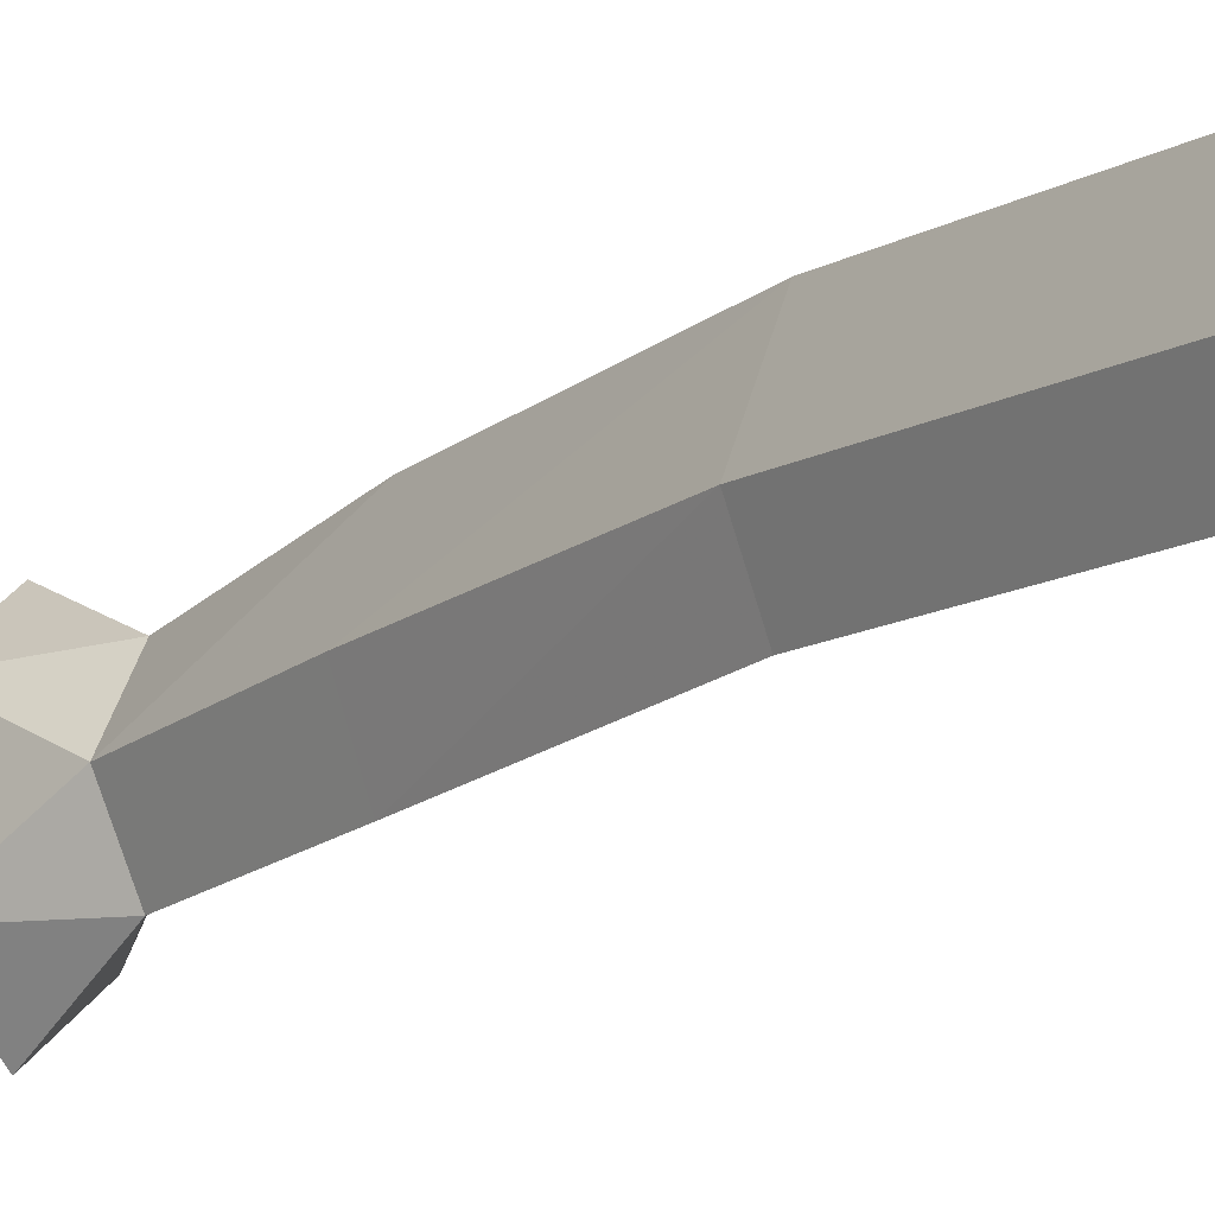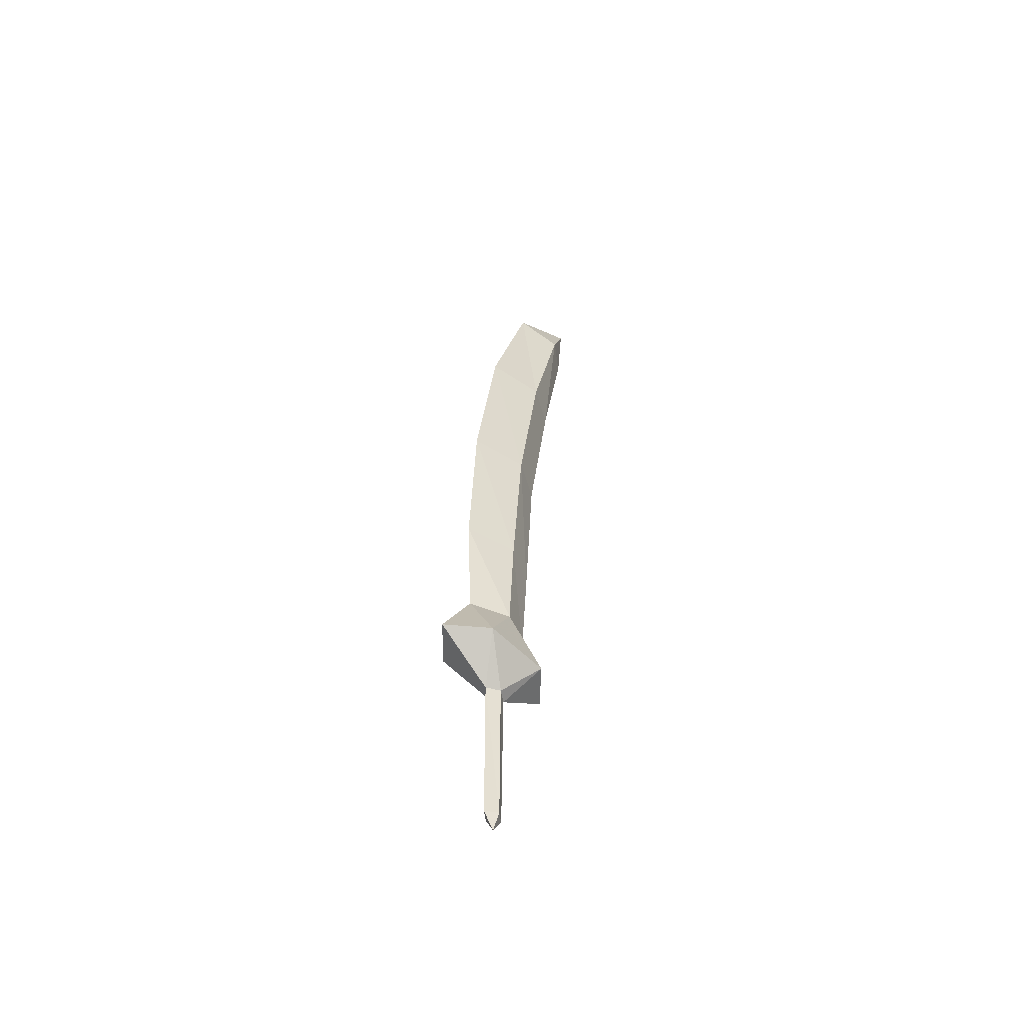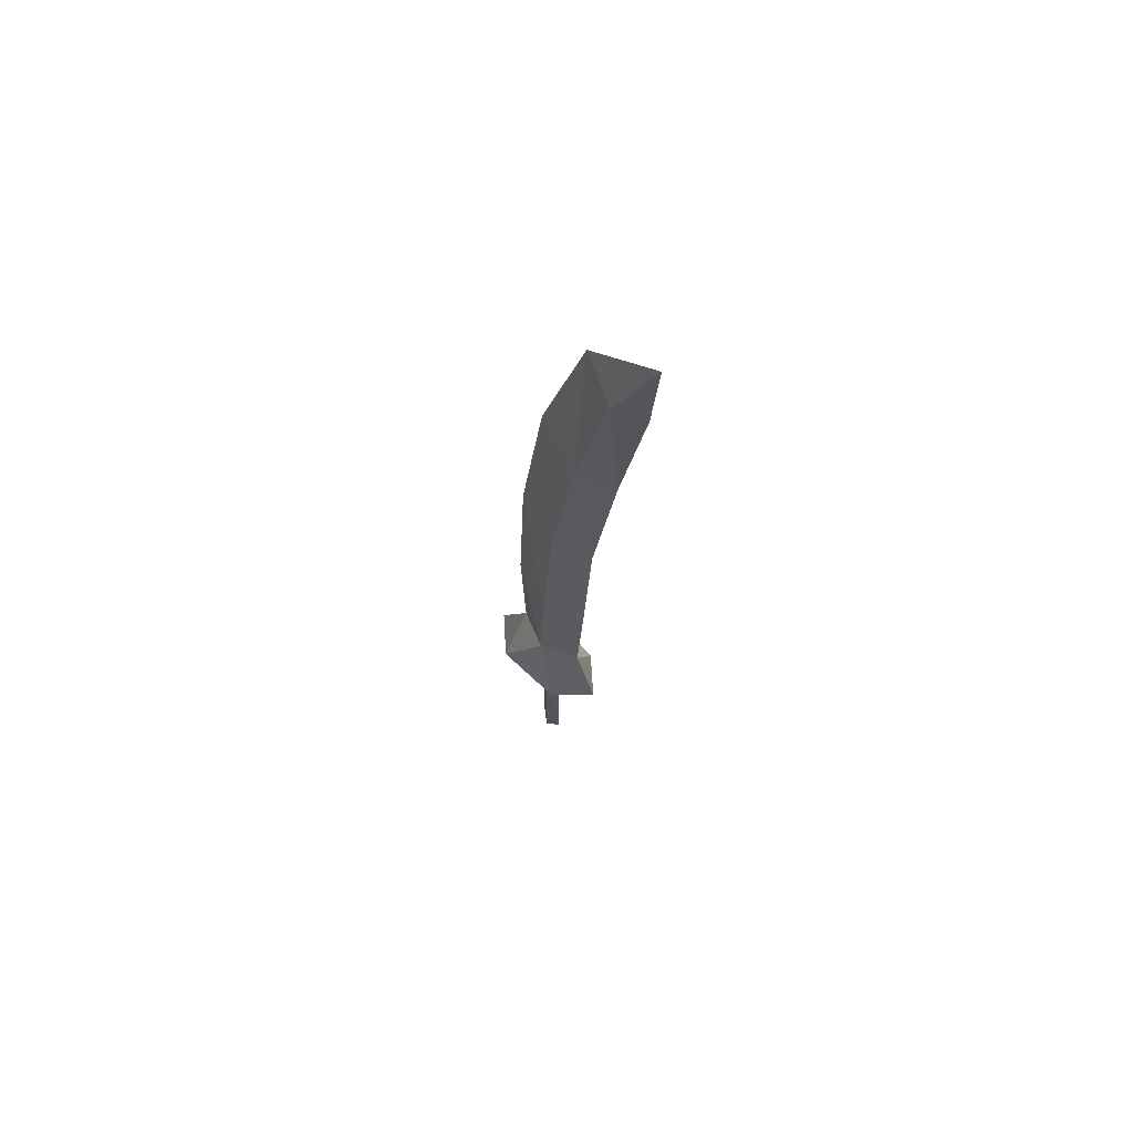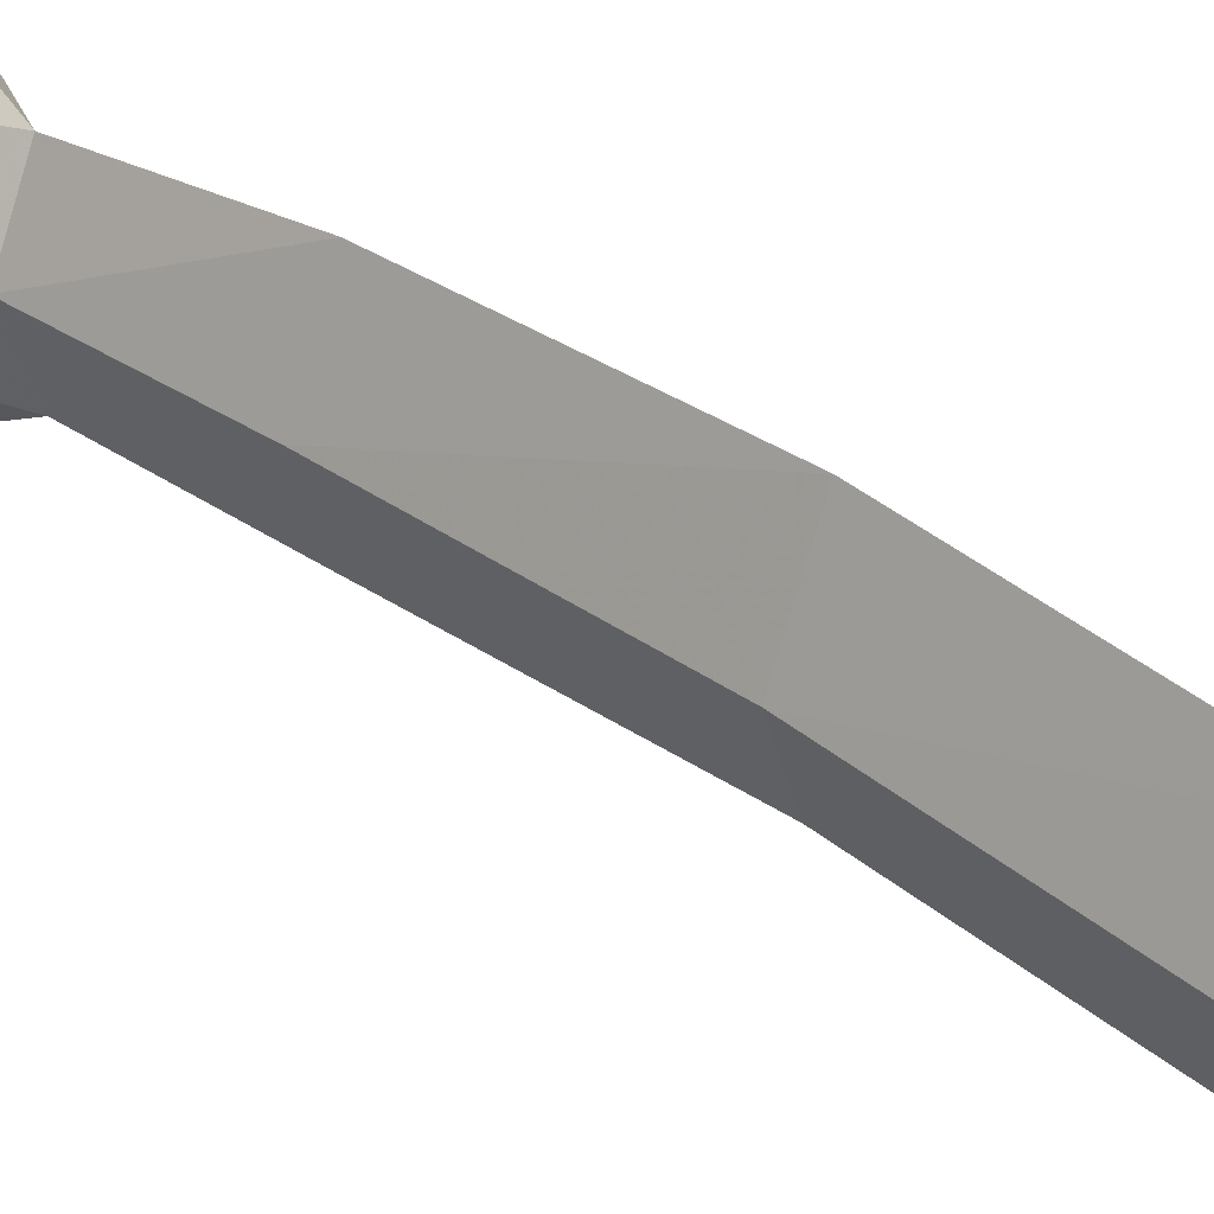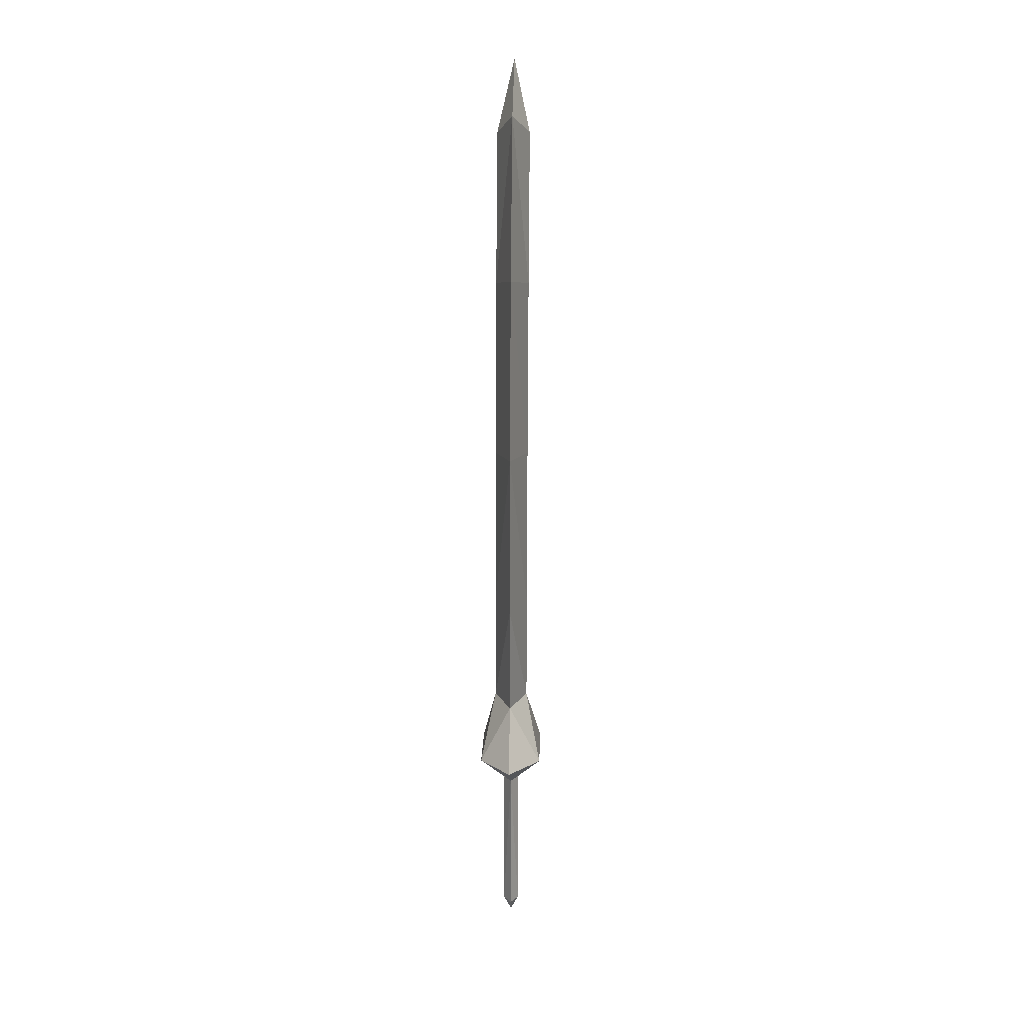
<metadata>
{"format":"obj","ext":"obj","renderer":"f3d","projection":"perspective","resolution":1024,"background":"white","views":[{"elev":-22.4,"azim":144.8,"up":"+Z"},{"elev":-52.3,"azim":41.7,"up":"+Y"},{"elev":64.2,"azim":133.9,"up":"+Y"},{"elev":25.2,"azim":136.0,"up":"+Z"},{"elev":17.6,"azim":1.8,"up":"+Y"}]}
</metadata>
<code>
o blademaster01
v -0.02466 0.1053 -0.002473
v -0.009664 0.07656 -0.003773
v -0.009664 0.1041 0.01883
v -0.009664 0.1066 -0.02377
v -0.06966 0.4678 0.07003
v -0.009663 0.4678 0.1362
v -0.009663 0.5853 0.06633
v -0.009663 0.3966 0.02003
v -0.02466 0.3966 -0.003773
v -0.04216 0.5866 -0.007473
v -0.009663 0.8003 0.07633
v -0.04216 1.733 -0.1712
v -0.009663 1.873 -0.2362
v -0.009663 1.714 -0.2212
v -0.009663 1.772 -0.09117
v -0.04216 1.443 -0.09747
v -0.06966 0.4678 -0.06247
v -0.009663 0.4678 -0.1275
v -0.009663 0.3954 -0.02747
v -0.009663 0.5878 -0.07997
v -0.04216 0.7941 -0.01877
v -0.009663 0.7878 -0.09367
v -0.04216 1.104 -0.04367
v -0.009663 1.114 0.06003
v -0.009663 1.098 -0.1137
v -0.009663 1.463 0.006227
v -0.009663 1.43 -0.1663
v 0.005336 0.1053 -0.002473
v 0.05164 0.4678 0.07003
v 0.005337 0.3966 -0.003773
v 0.02284 1.733 -0.1712
v 0.05164 0.4678 -0.06247
v 0.02284 0.5866 -0.007473
v 0.02284 0.7941 -0.01877
v 0.02284 1.104 -0.04367
v 0.02284 1.443 -0.09747
f 1 2 3
f 2 1 4
f 5 6 7
f 6 5 8
f 9 8 5
f 10 5 7
f 7 11 10
f 12 13 14
f 13 12 15
f 16 15 12
f 17 18 19
f 18 17 20
f 10 20 17
f 9 17 19
f 17 9 5
f 5 10 17
f 9 1 8
f 1 9 4
f 19 4 9
f 8 1 3
f 21 10 11
f 10 21 20
f 22 20 21
f 23 21 24
f 21 23 22
f 25 22 23
f 24 21 11
f 16 23 26
f 23 16 25
f 27 25 16
f 26 23 24
f 15 16 26
f 12 27 16
f 27 12 14
f 2 28 3
f 28 2 4
f 29 6 8
f 6 29 7
f 30 29 8
f 31 13 15
f 13 31 14
f 32 18 20
f 18 32 19
f 33 32 20
f 32 30 19
f 28 8 3
f 8 28 30
f 4 30 28
f 30 4 19
f 33 11 7
f 7 29 33
f 32 33 29
f 29 30 32
f 34 24 11
f 24 34 35
f 22 35 34
f 35 22 25
f 35 26 24
f 26 35 36
f 25 36 35
f 36 25 27
f 36 15 26
f 15 36 31
f 27 31 36
f 31 27 14
f 34 20 22
f 20 34 33
f 11 33 34

</code>
